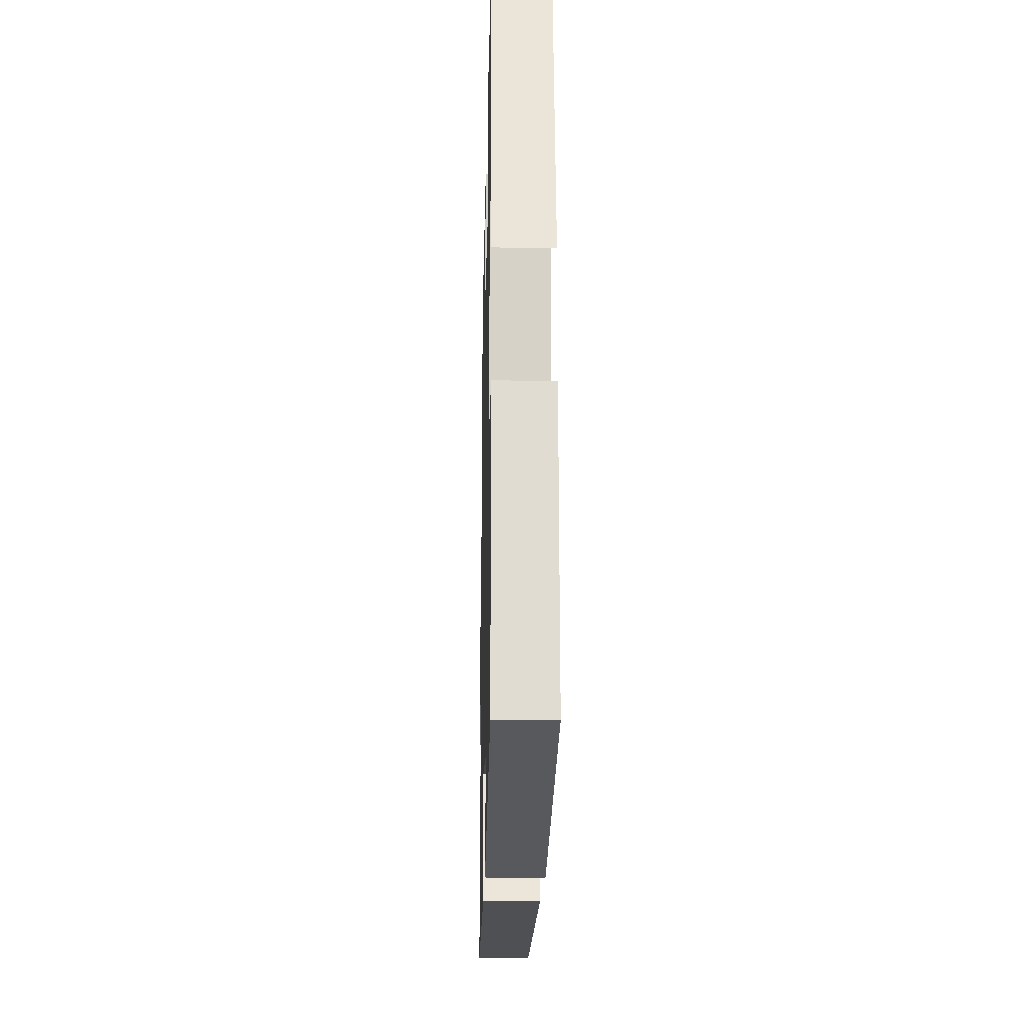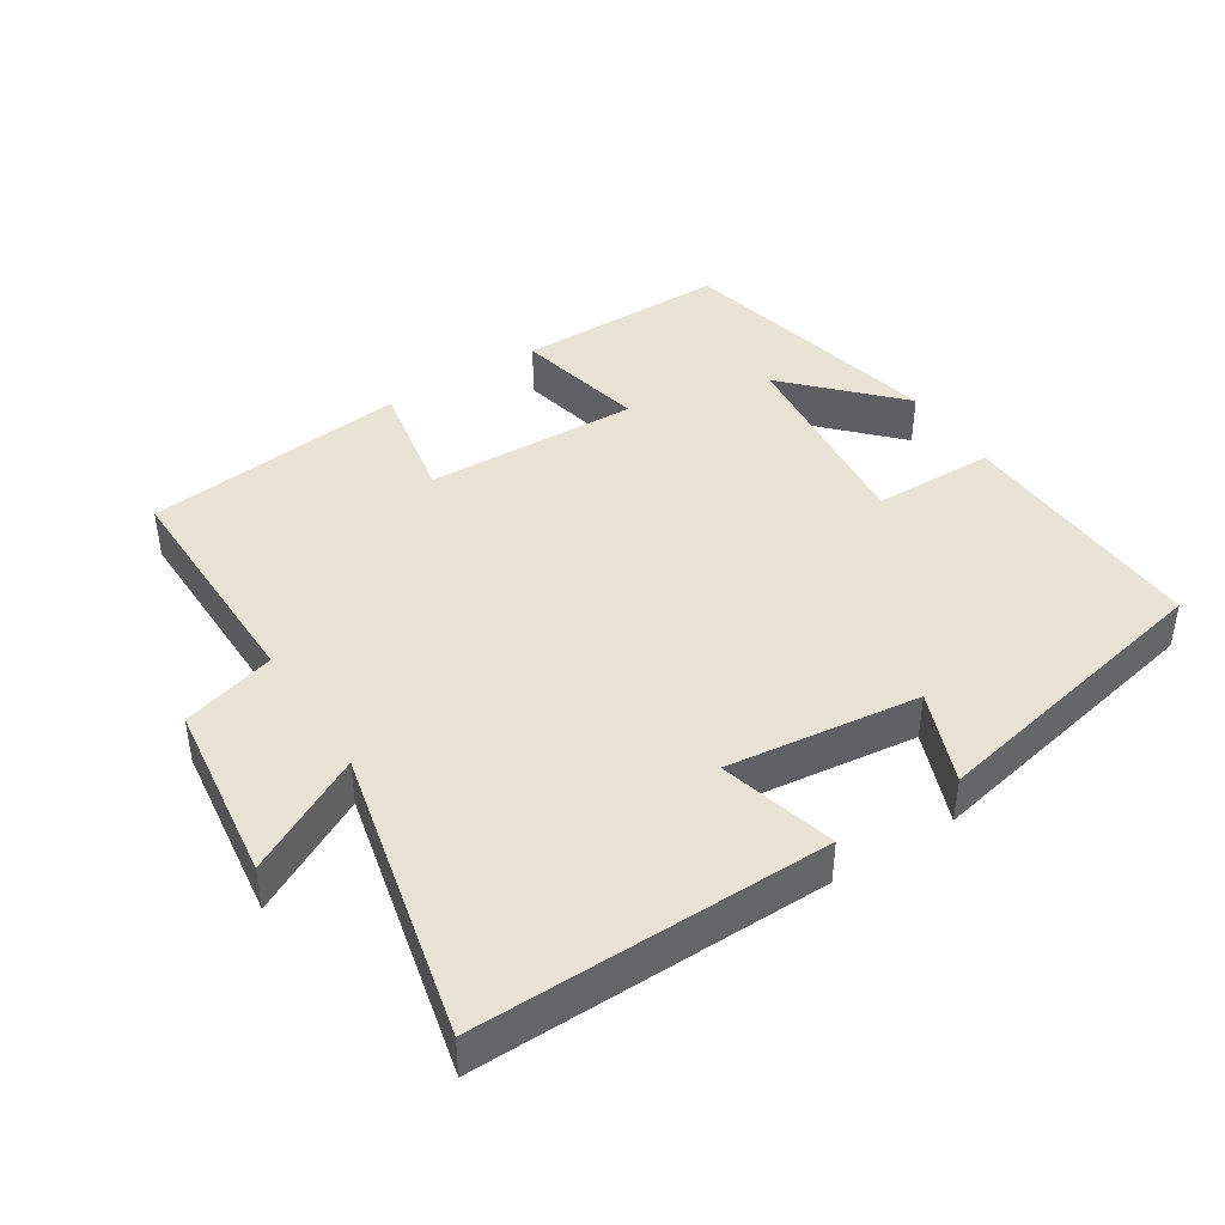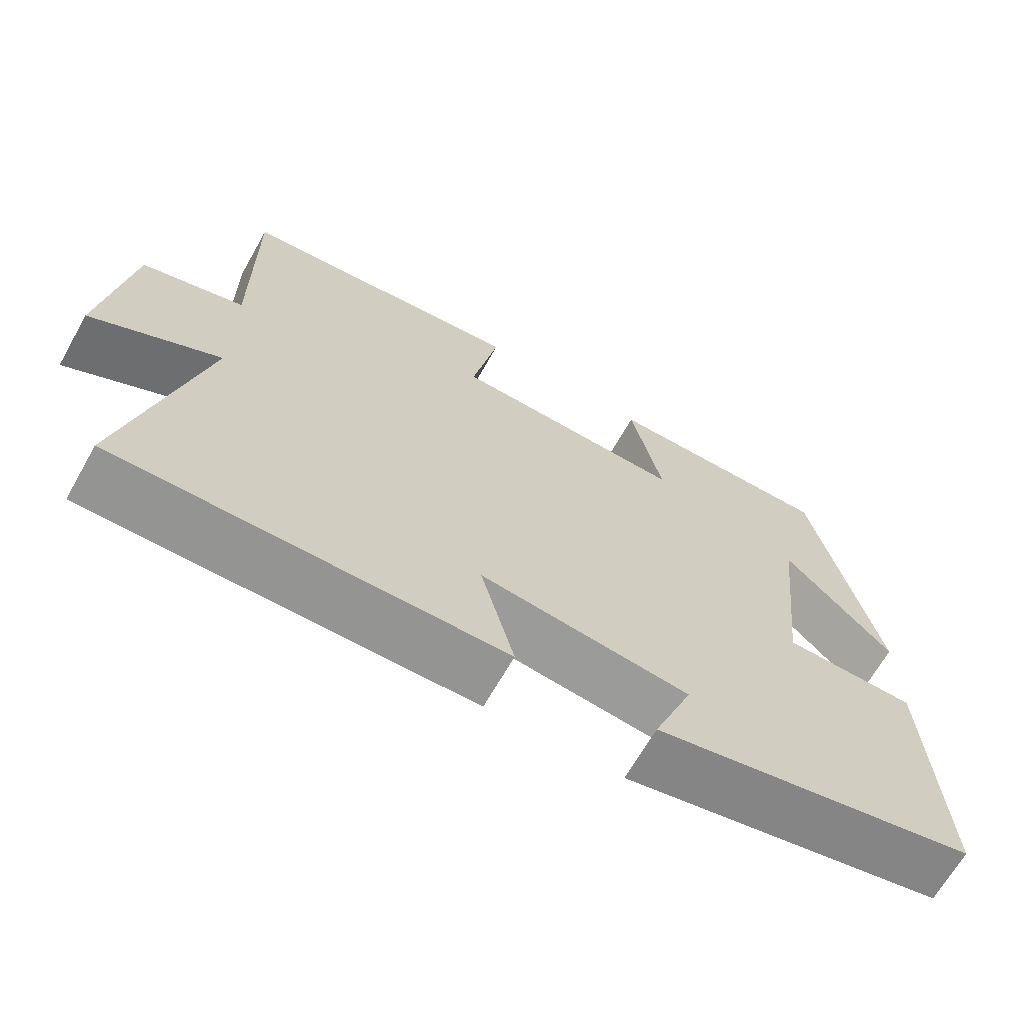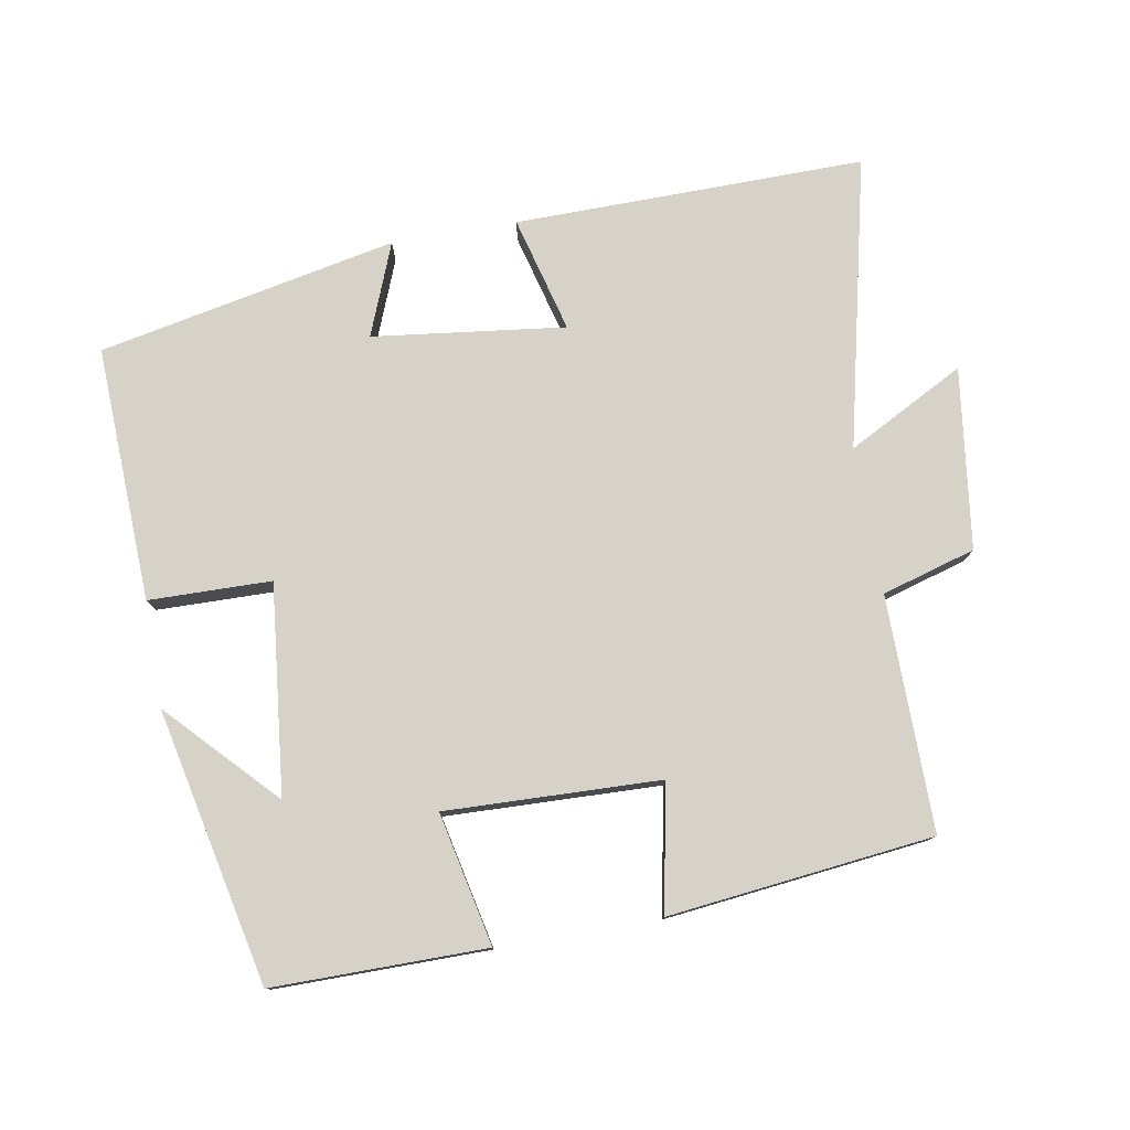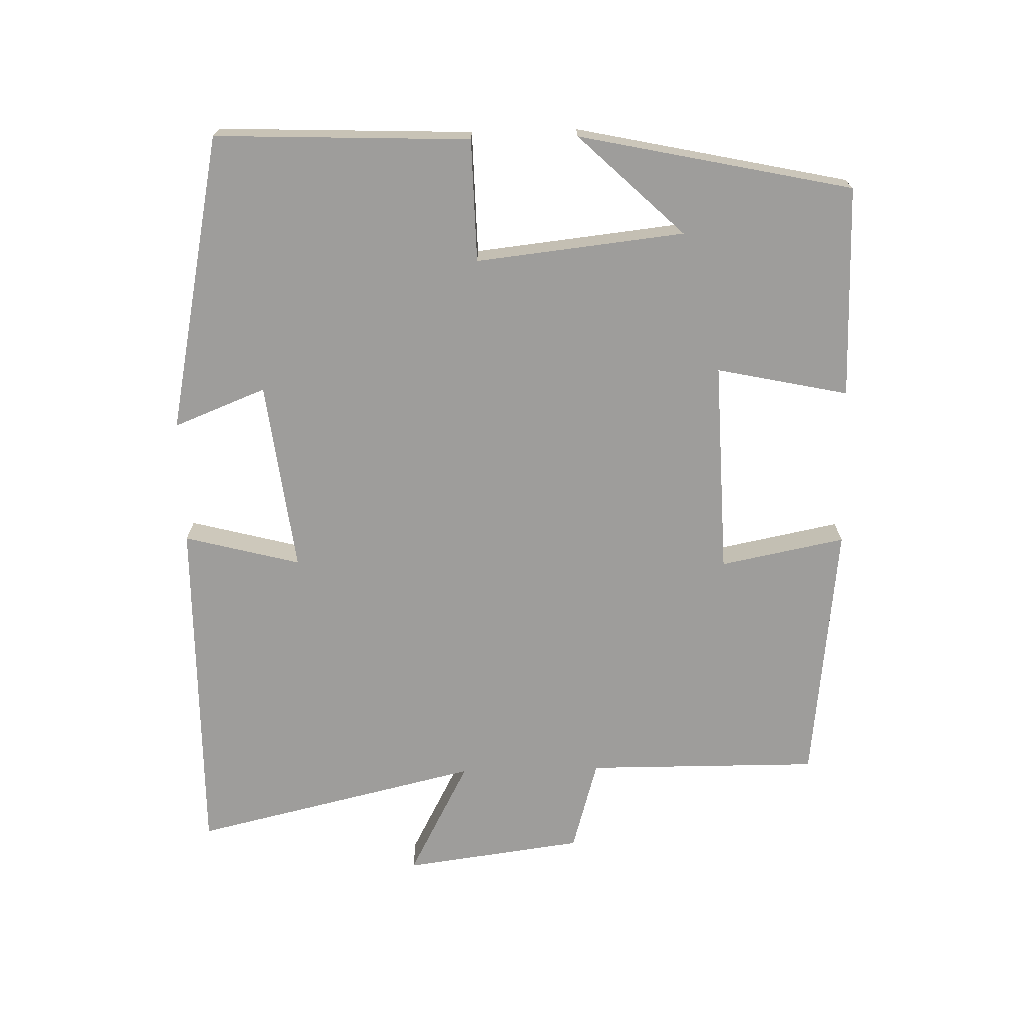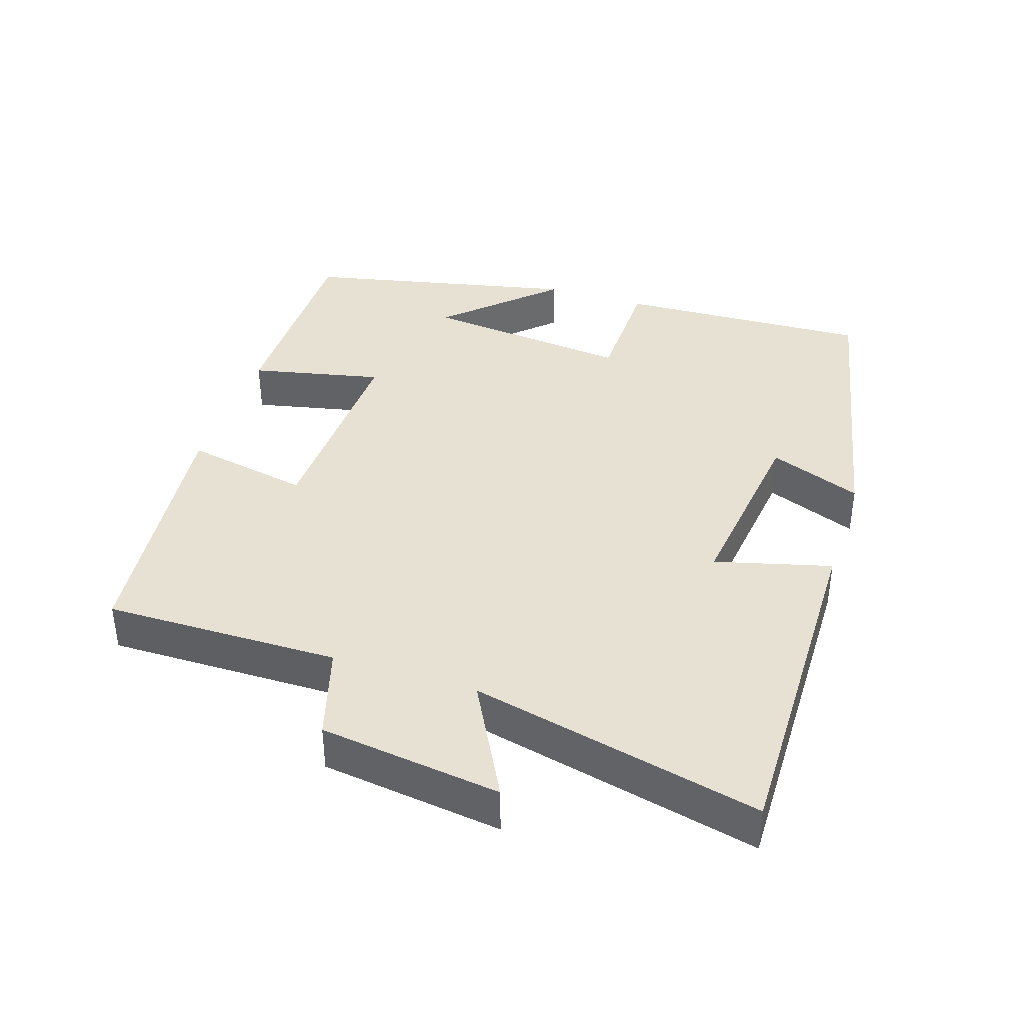
<metadata>
{"format":"obj","ext":"obj","renderer":"f3d","projection":"perspective","resolution":1024,"background":"white","views":[{"elev":-18.0,"azim":-91.3,"up":"+Z"},{"elev":42.2,"azim":147.3,"up":"+Y"},{"elev":-67.2,"azim":150.4,"up":"+Z"},{"elev":77.8,"azim":-9.9,"up":"+Y"},{"elev":-70.6,"azim":-88.4,"up":"+Y"},{"elev":38.8,"azim":108.0,"up":"+Y"}]}
</metadata>
<code>
v 0.596 0.07 -0.506
v 0.093 0.07 -0.5
v 0.137 0.07 -0.333
v -0.139 0.07 -0.367
v -0.087 0.07 -0.5
v -0.515 0.07 -0.412
v -0.5 0.07 -0.045
v -0.324 0.07 -0.042
v -0.356 0.07 0.258
v -0.5 0.07 0.107
v -0.415 0.07 0.501
v -0.109 0.07 0.5
v -0.15 0.07 0.31
v 0.158 0.07 0.32
v 0.123 0.07 0.5
v 0.503 0.07 0.457
v 0.5 0.07 0.12
v 0.634 0.07 0.081
v 0.668 0.07 -0.179
v 0.5 0.07 -0.09
v 0.596 0 -0.506
v 0.093 0 -0.5
v 0.137 0 -0.333
v -0.139 0 -0.367
v -0.087 0 -0.5
v -0.515 0 -0.412
v -0.5 0 -0.045
v -0.324 0 -0.042
v -0.356 0 0.258
v -0.5 0 0.107
v -0.415 0 0.501
v -0.109 0 0.5
v -0.15 0 0.31
v 0.158 0 0.32
v 0.123 0 0.5
v 0.503 0 0.457
v 0.5 0 0.12
v 0.634 0 0.081
v 0.668 0 -0.179
v 0.5 0 -0.09
f 17 18 19 20
f 14 15 16 17
f 13 14 17 20
f 11 12 13
f 9 10 11
f 9 11 13
f 8 9 13 20
f 4 5 6 7
f 3 4 7 8
f 20 1 2 3
f 3 8 20
f 40 39 38 37
f 37 36 35 34
f 40 37 34 33
f 33 32 31
f 31 30 29
f 33 31 29
f 40 33 29 28
f 27 26 25 24
f 28 27 24 23
f 23 22 21 40
f 40 28 23
f 1 21 22 2
f 2 22 23 3
f 3 23 24 4
f 4 24 25 5
f 5 25 26 6
f 6 26 27 7
f 7 27 28 8
f 8 28 29 9
f 9 29 30 10
f 10 30 31 11
f 11 31 32 12
f 12 32 33 13
f 13 33 34 14
f 14 34 35 15
f 15 35 36 16
f 16 36 37 17
f 17 37 38 18
f 18 38 39 19
f 19 39 40 20
f 20 40 21 1

</code>
